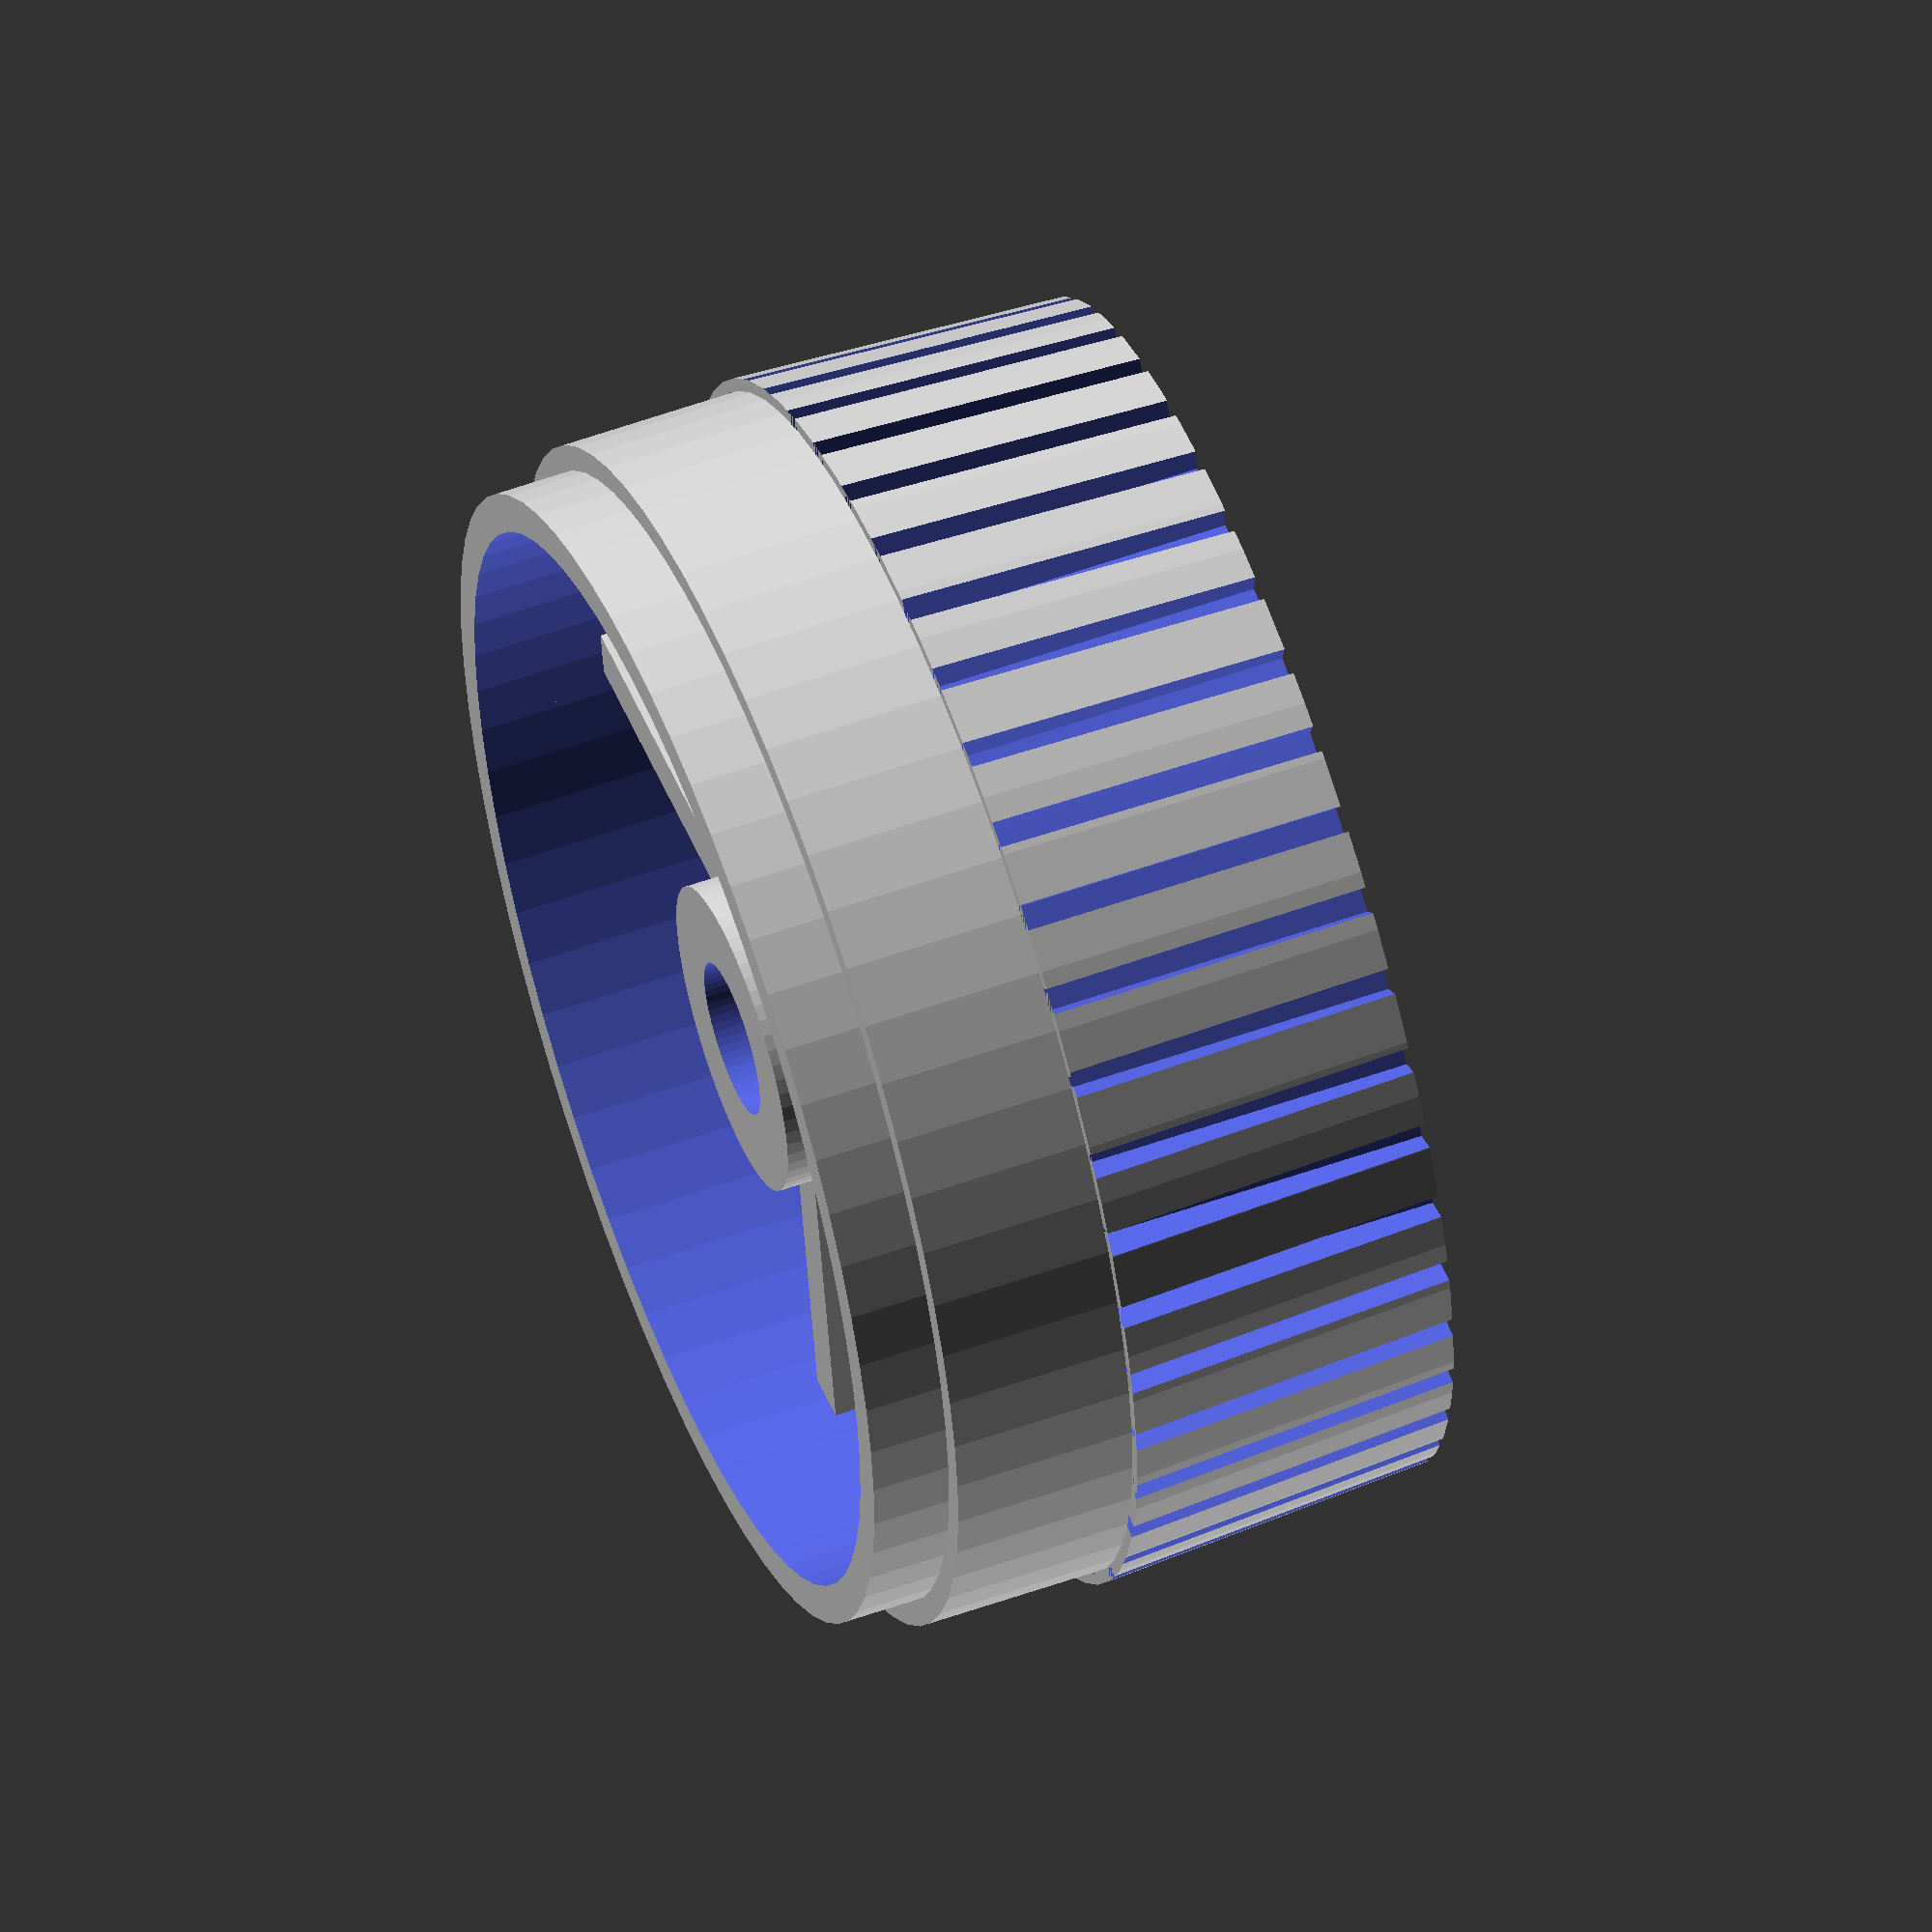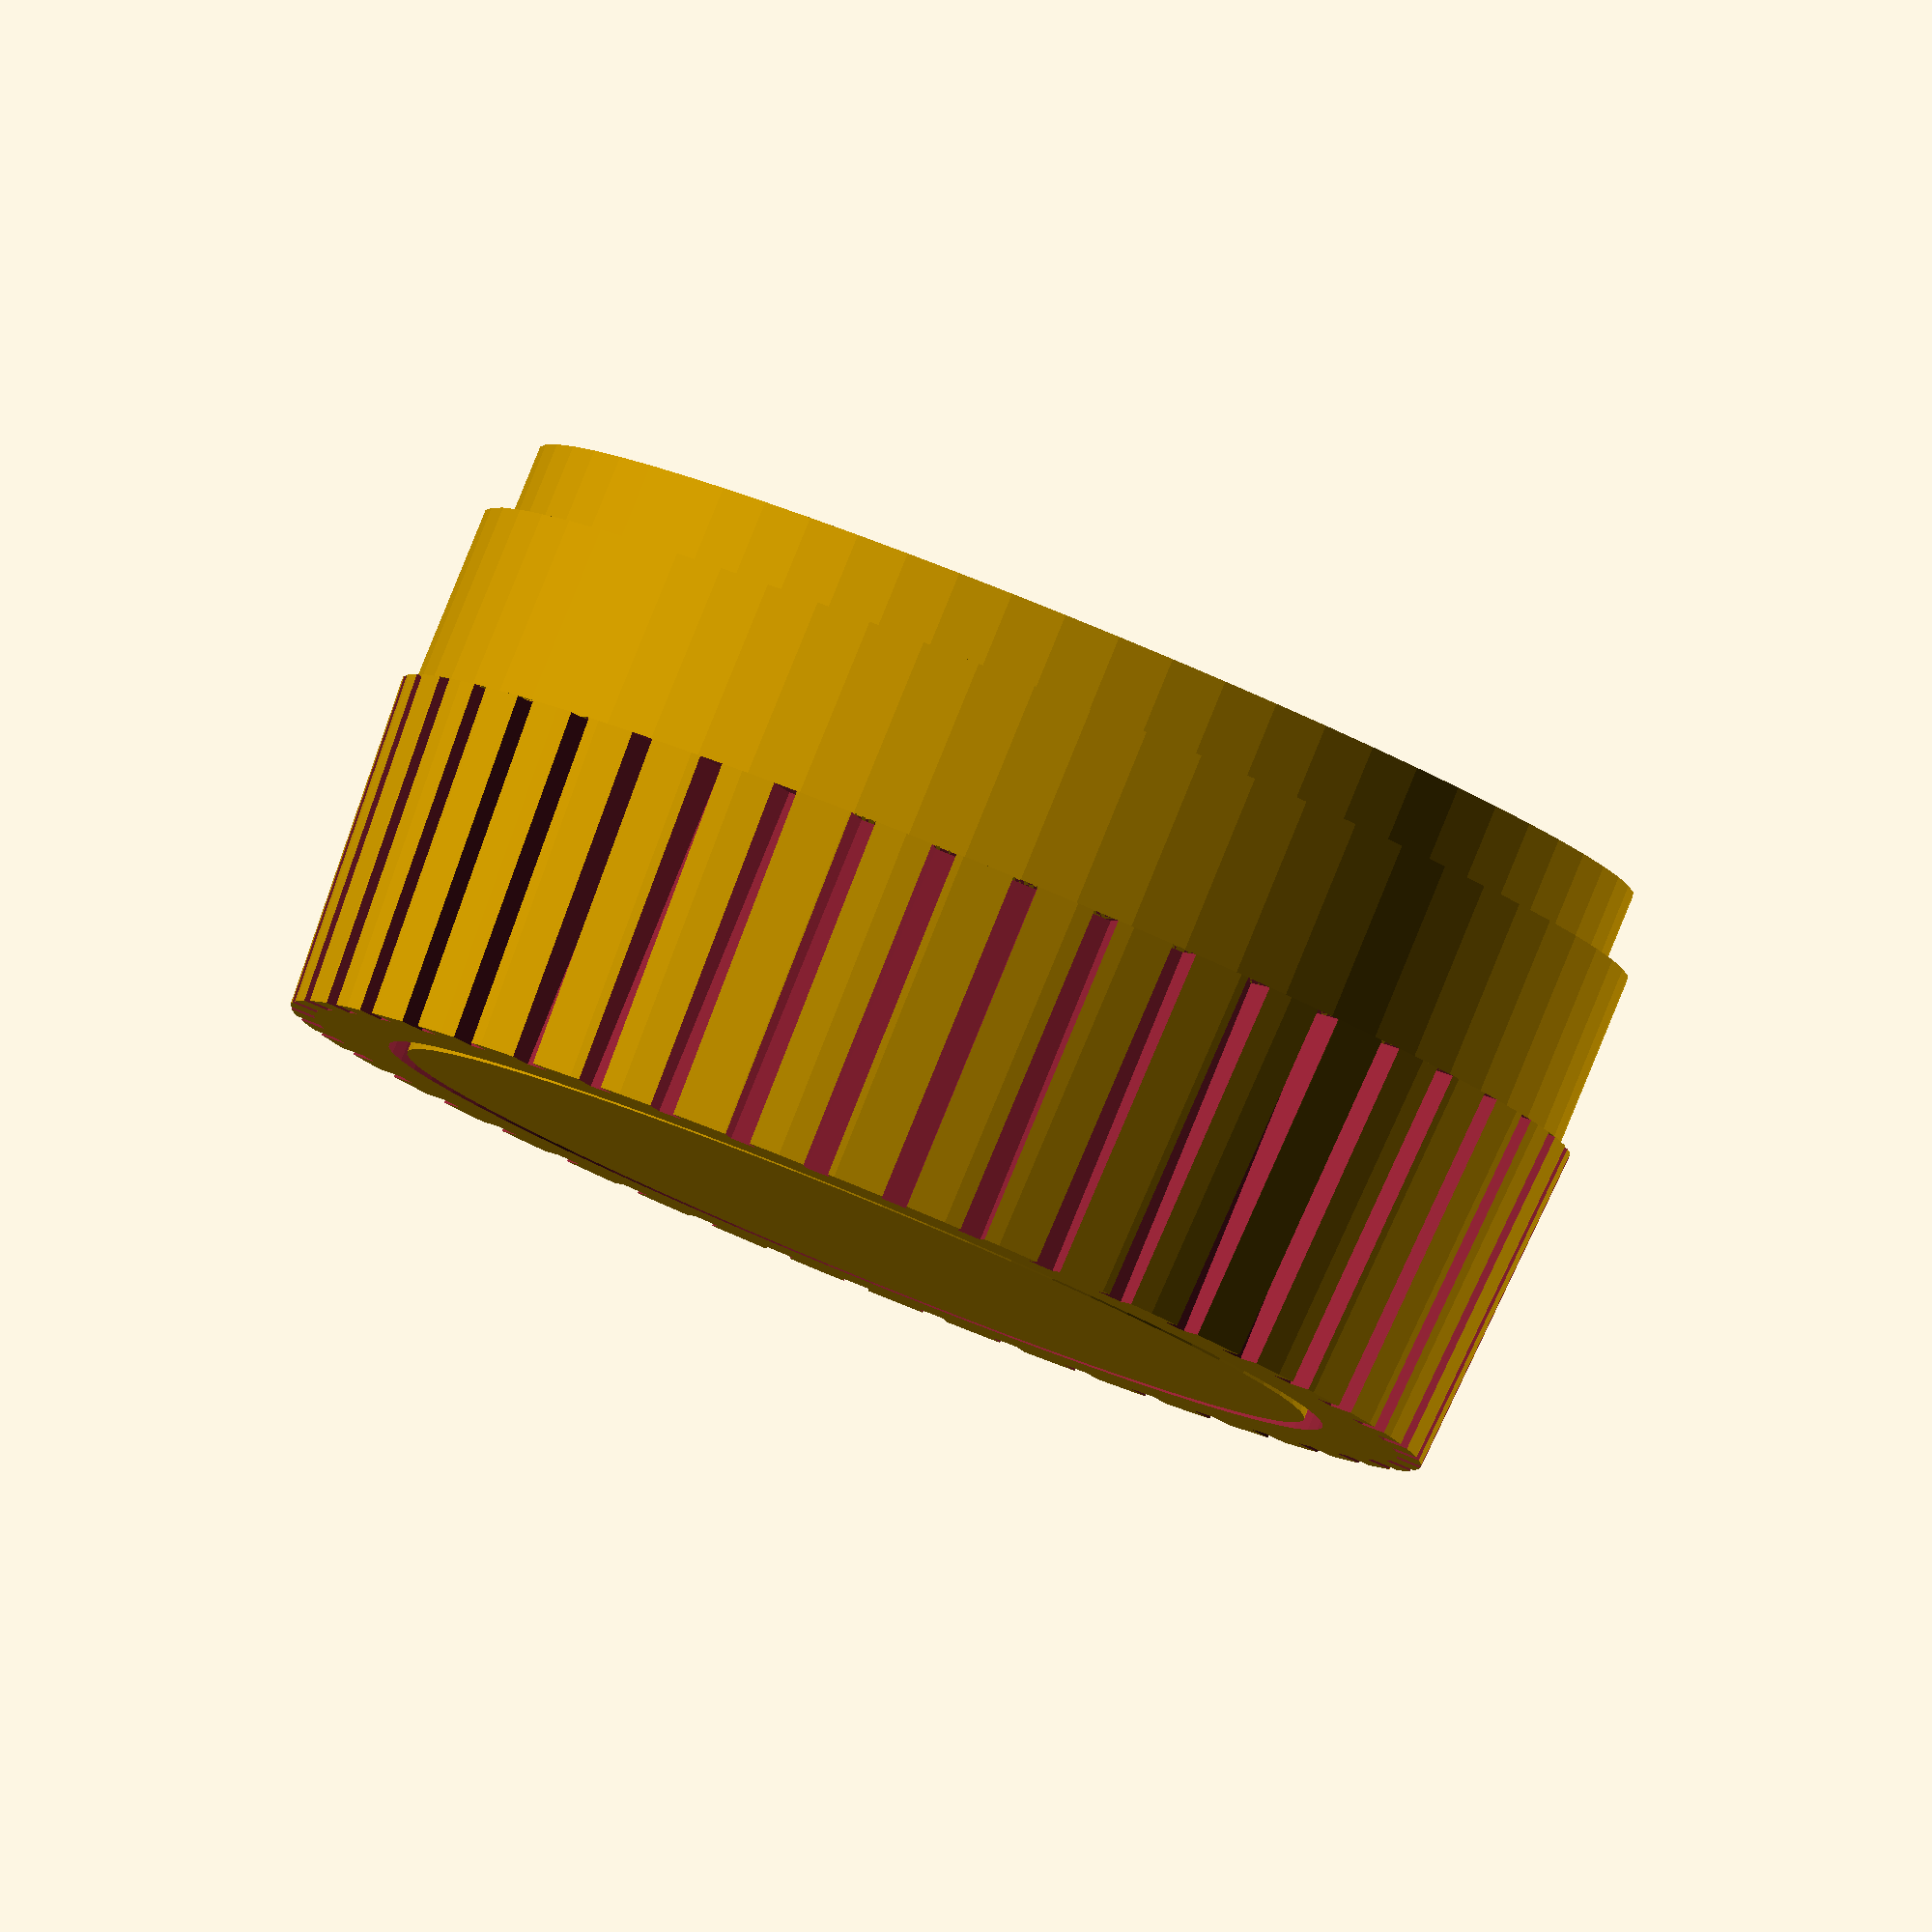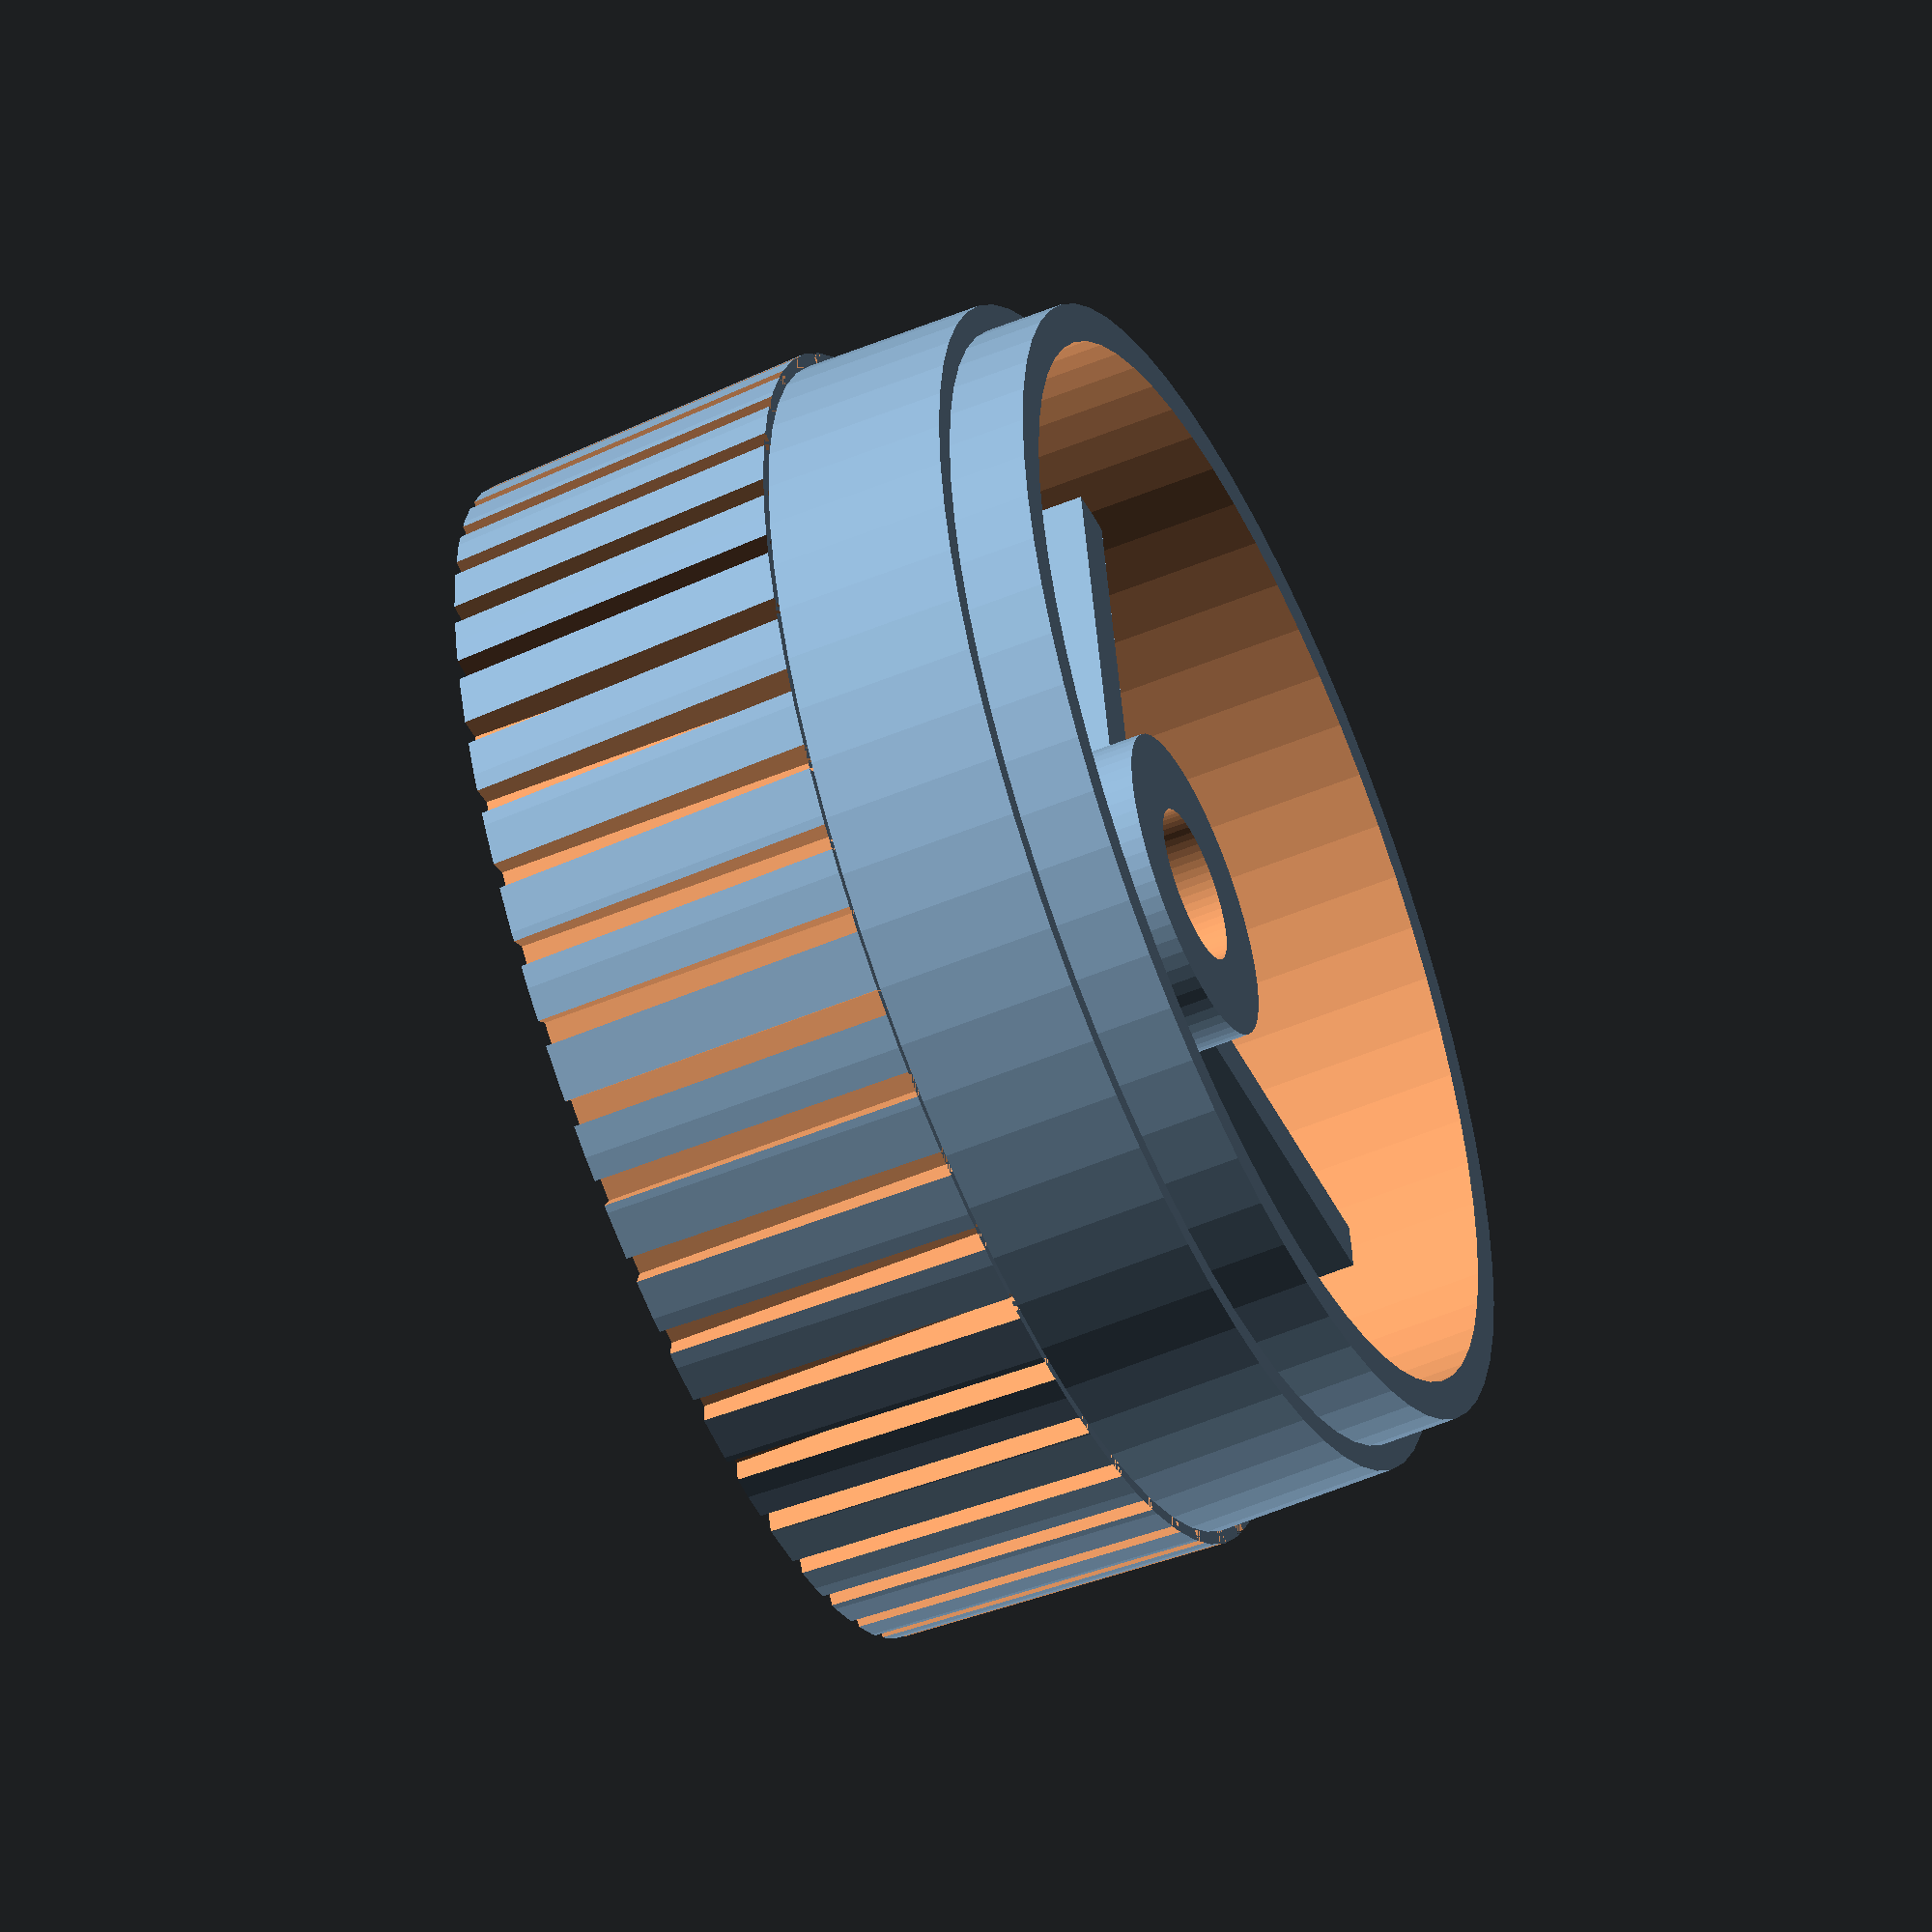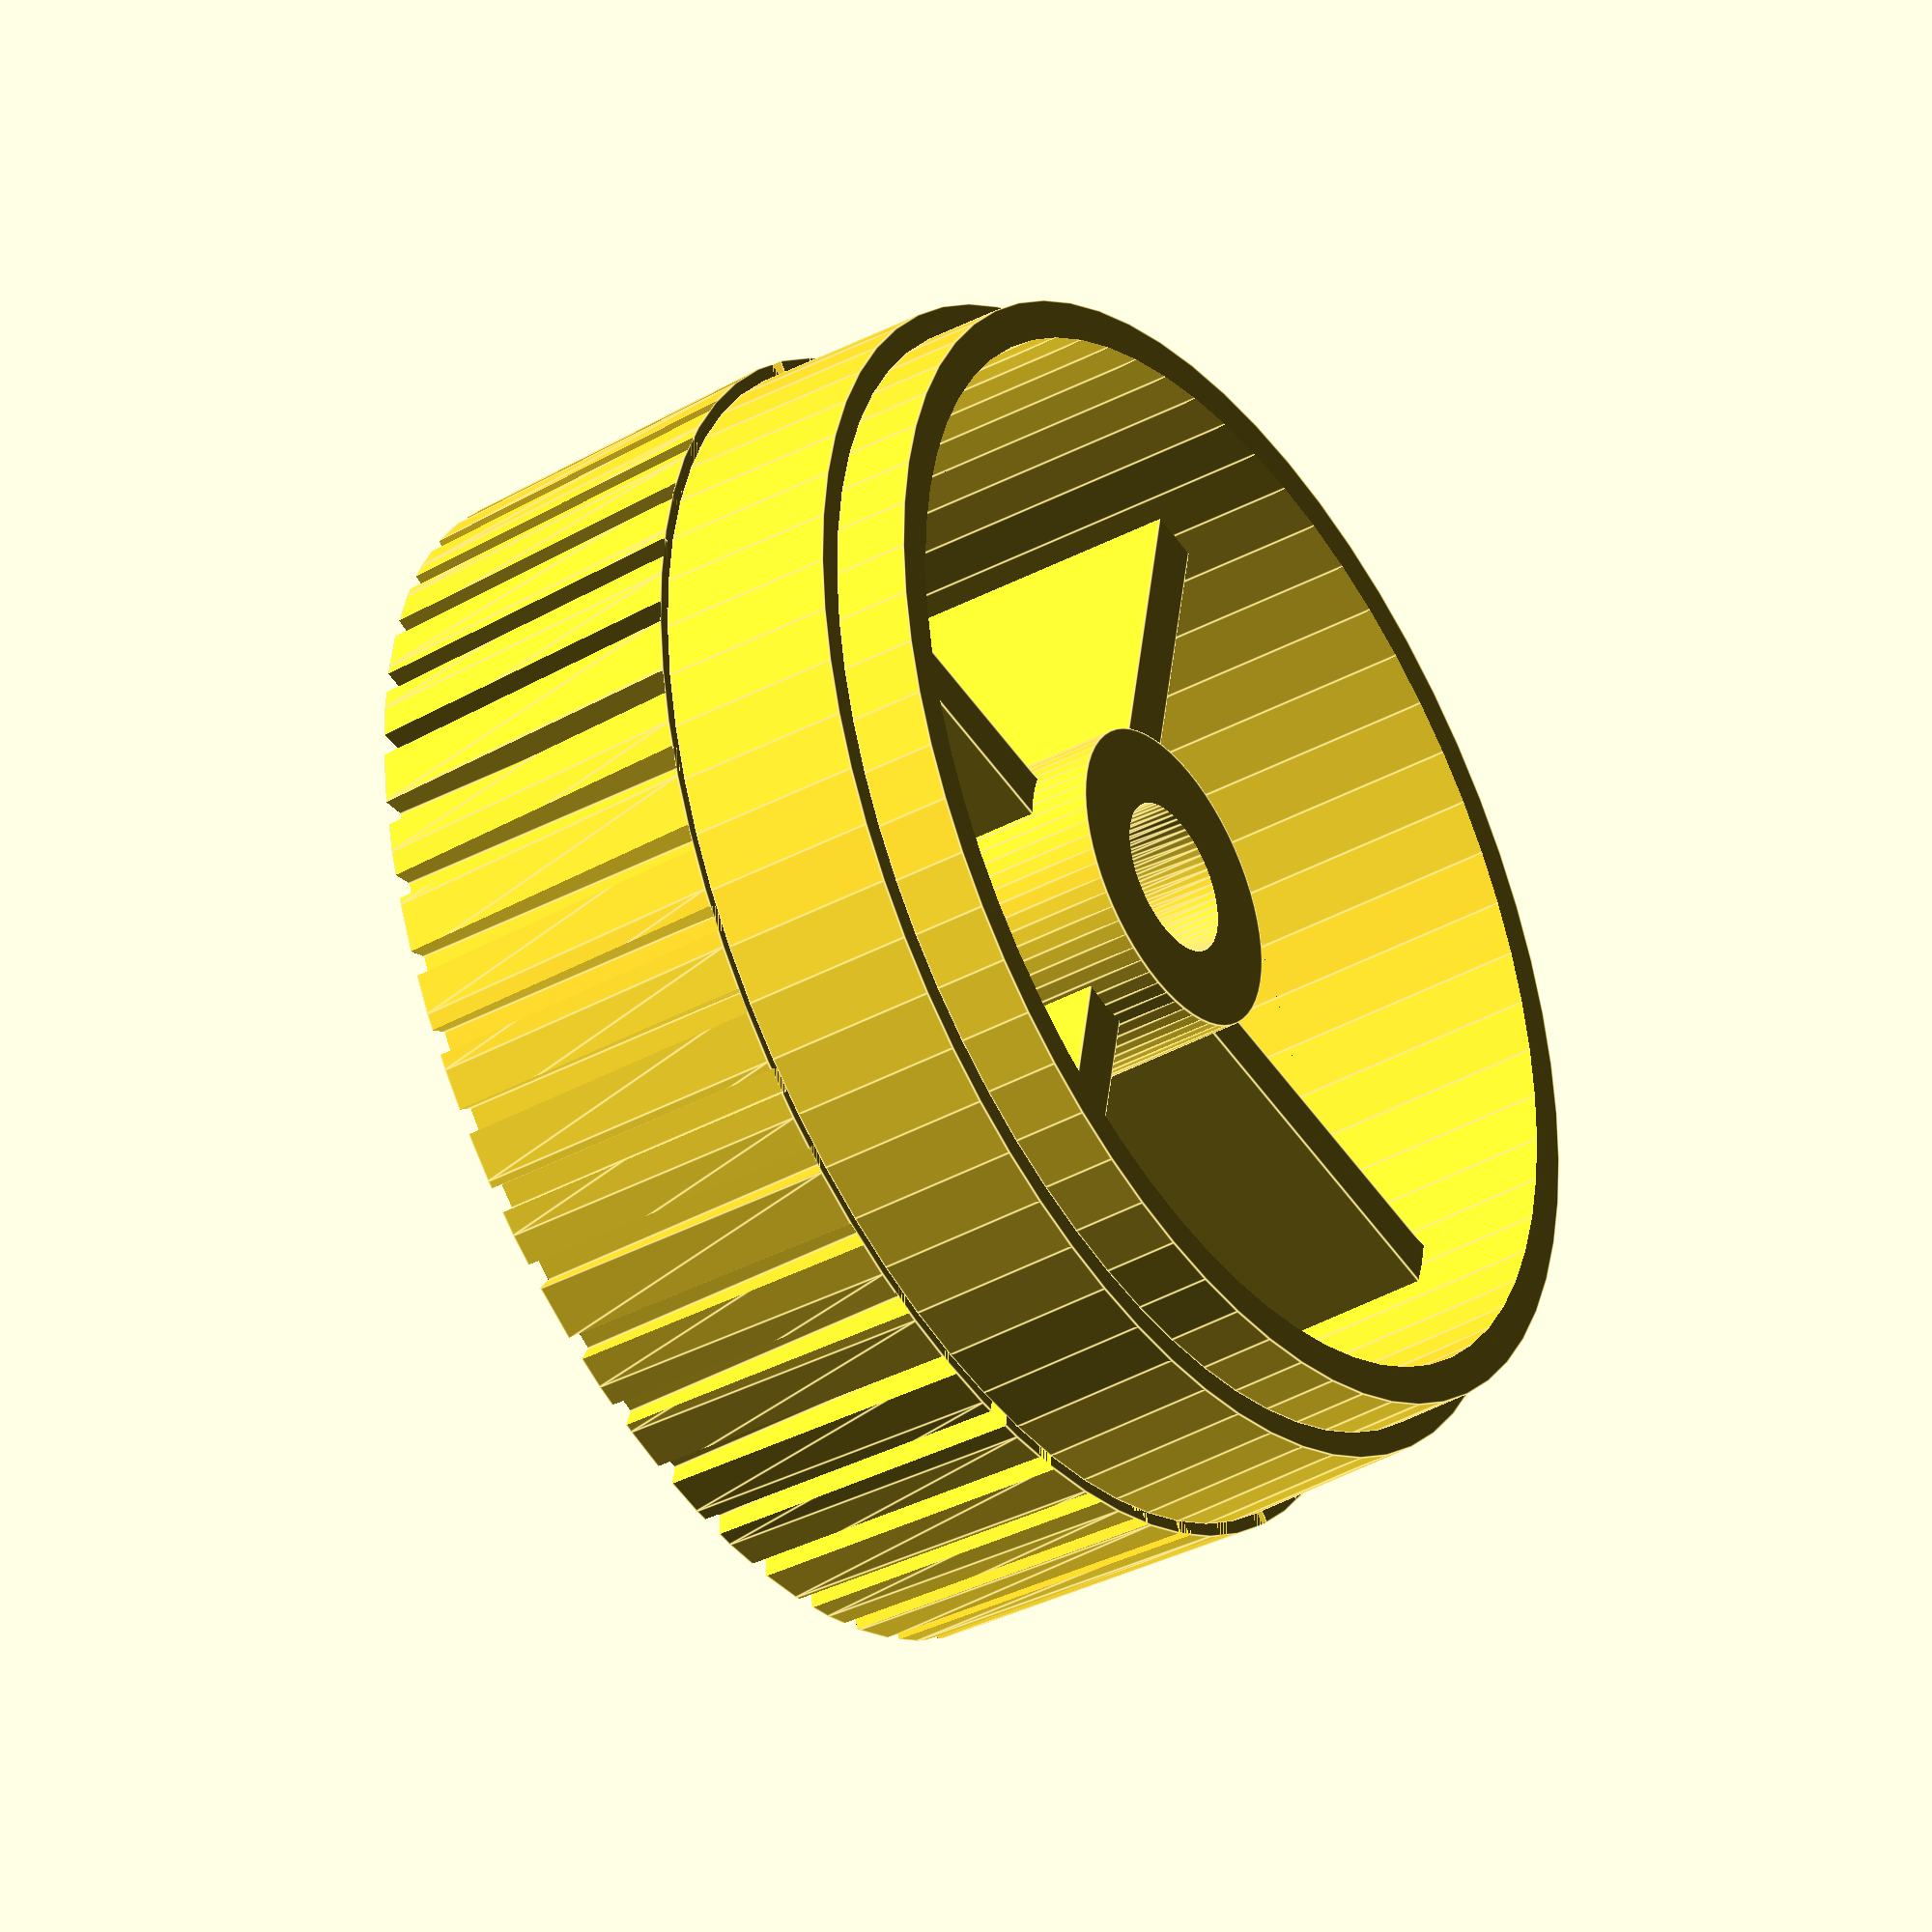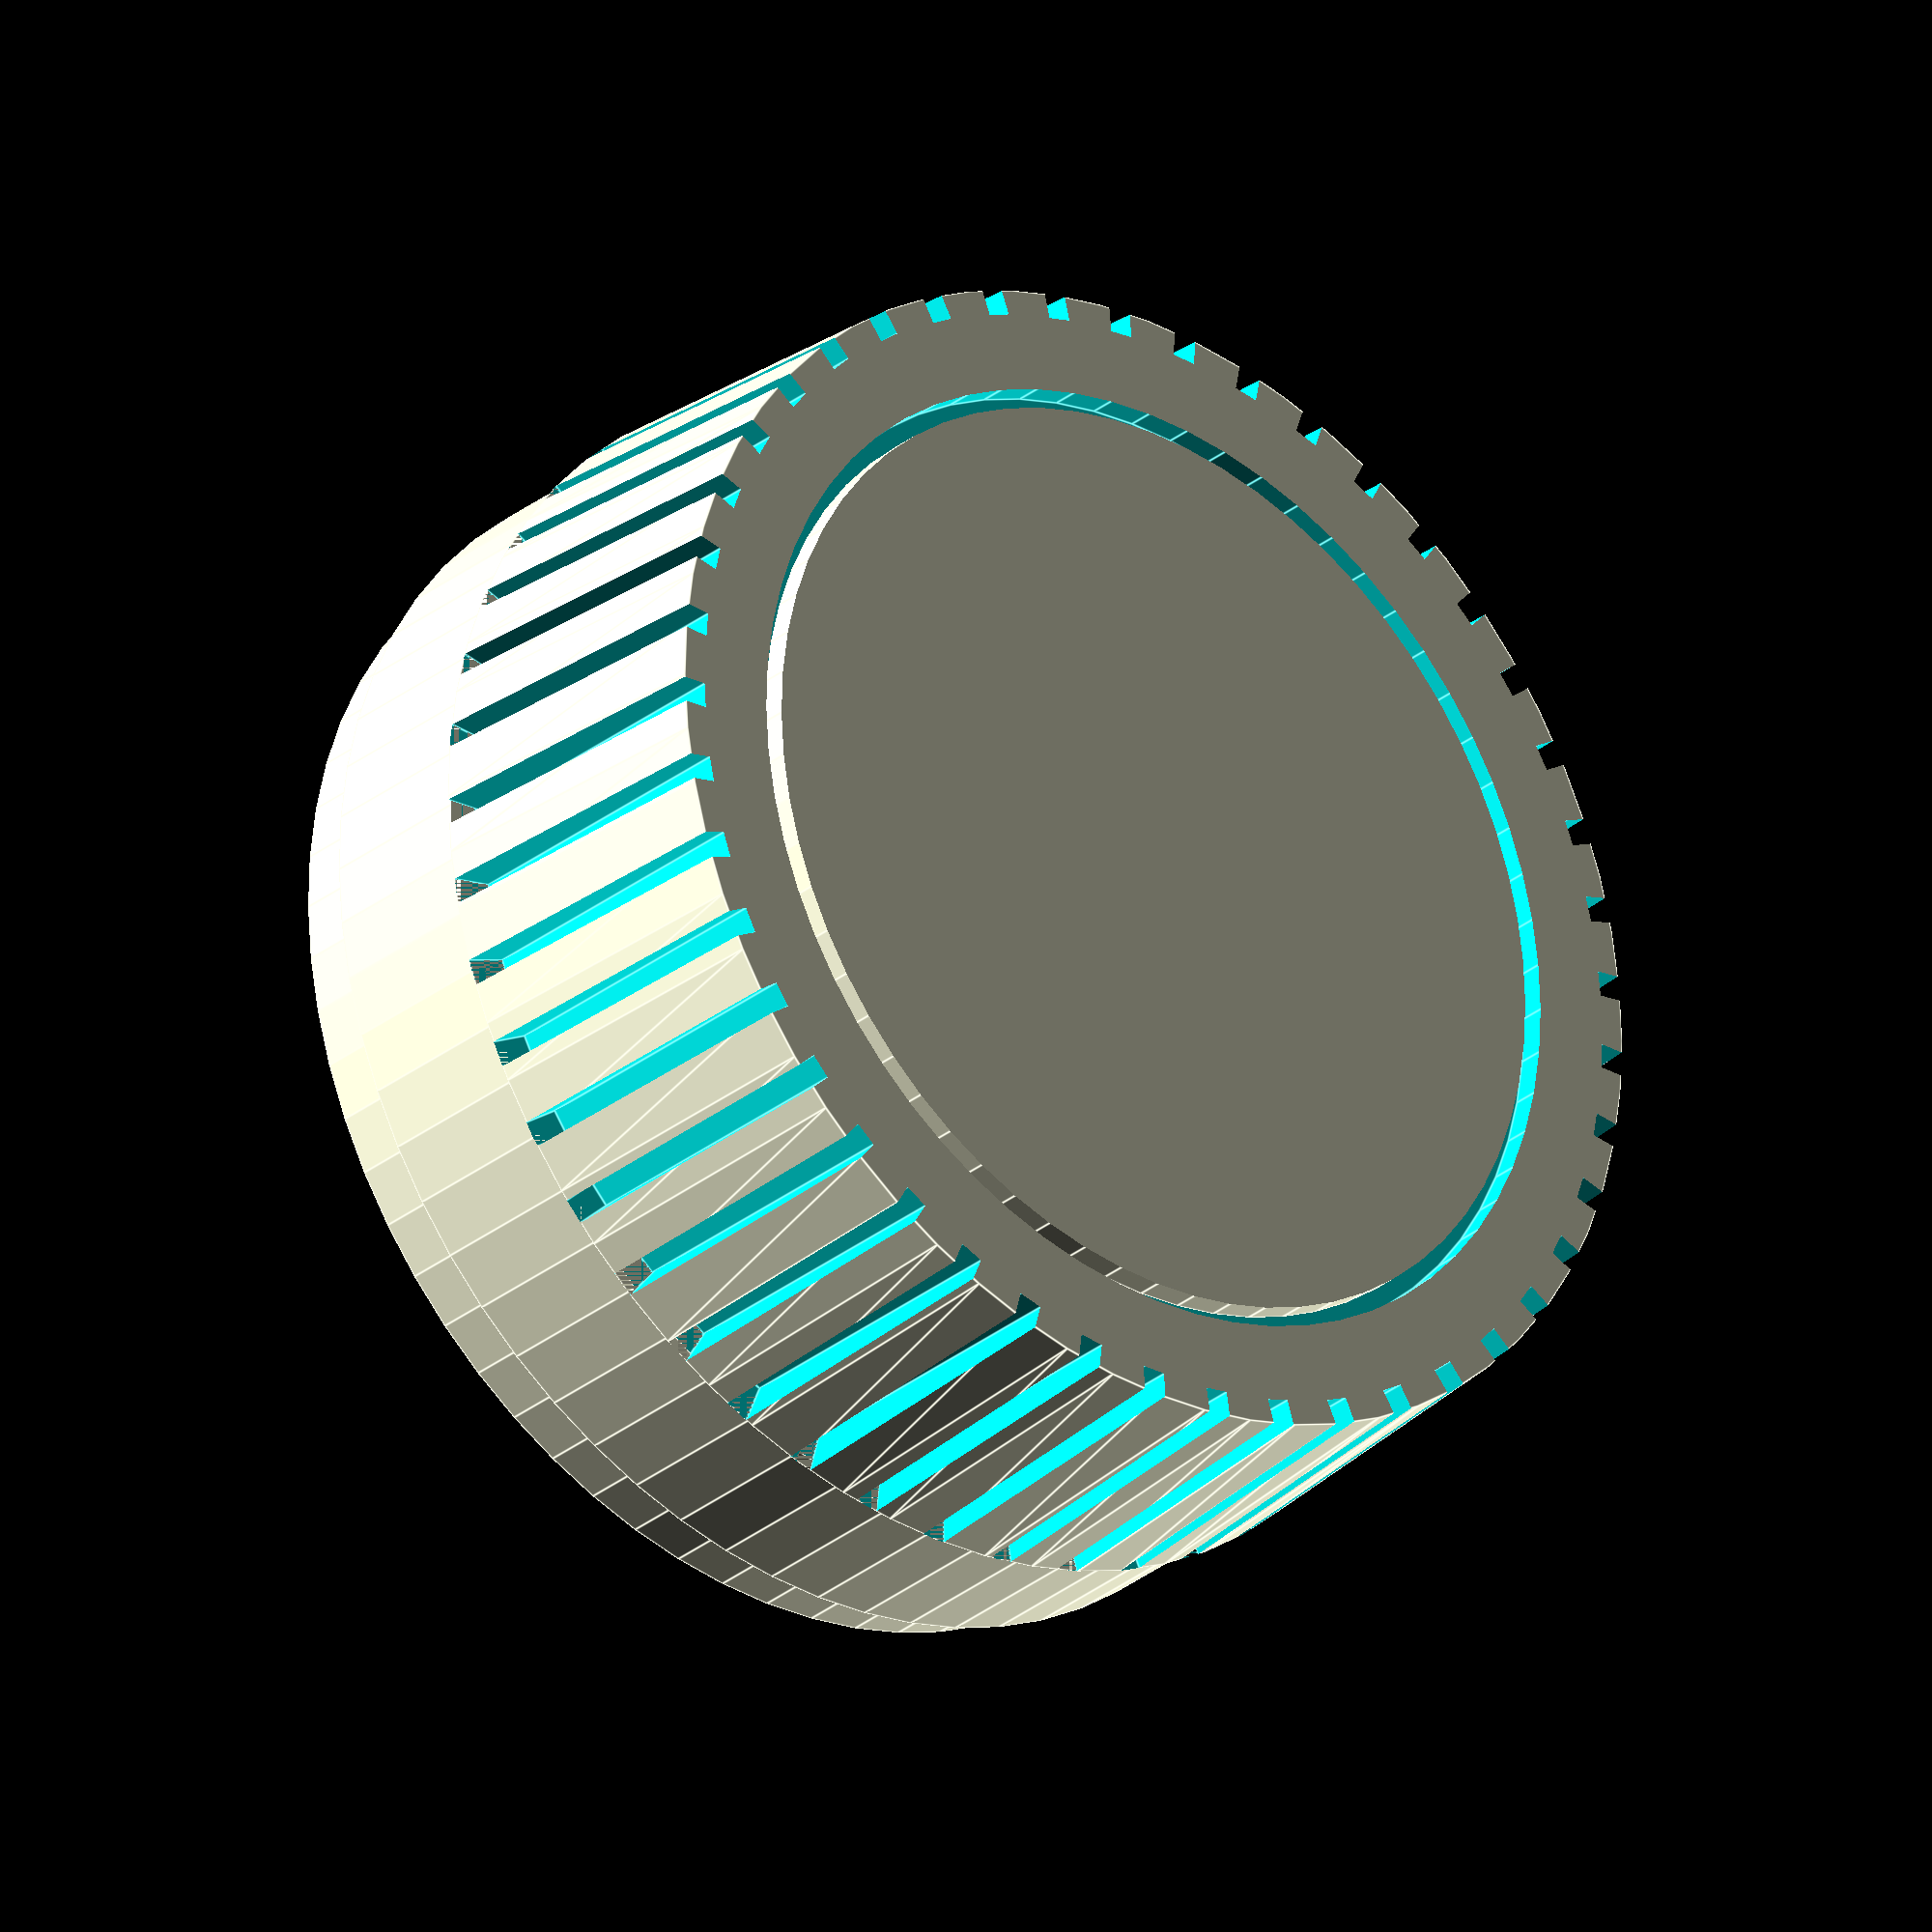
<openscad>
/*
 
  
Atari 2600 Paddle Replacement Wheel by jtritell is licensed under the Creative Commons - Attribution - Share Alike license.
By downloading this thing, you agree to abide by the license: Creative Commons - Attribution - Share Alike

*/

LowestDiameter=44.5;
LowestRadius=LowestDiameter/2;
LowestHeight=3;
MiddleDiameter=46.5;
MiddleRadius=MiddleDiameter/2;
MiddleHeight=7;
TopDiameter1=47.5;
TopDiameter2=46.0;
TopRadius1=TopDiameter1/2;
TopRadius2=TopDiameter2/2;
TopHeight=13;
InnerDiameter=41.5;
InnerRadius=InnerDiameter/2;
CenterDiameter=12;
CenterRadius=CenterDiameter/2;
CenterDepth=6.19; // 0 for Atari
CenterInset = 2.6; // 0 for Atari
Flat=false; // true for Atari
CenterInnerRadius=3; // 3.7 for Atari (determines fit on potentiometer)
Divots=45;
FullHeight=LowestHeight+MiddleHeight+TopHeight;
$fn=64;

module full() {
    difference(){
    union(){
    cylinder(LowestHeight,LowestRadius,LowestRadius);
    translate([0,0,LowestHeight])
    cylinder(MiddleHeight,MiddleRadius,MiddleRadius);
    translate([0,0,LowestHeight+MiddleHeight])
    cylinder(TopHeight,TopRadius1,TopRadius2);
    }

    translate([0,0,LowestHeight+MiddleHeight])
    for(i=[0 :Divots-1]){
        rotate(i*360/Divots, [0, 0 , 1])
        translate([0, TopRadius2-1 ,0])
        cube([1,2,TopHeight+10]);}

    translate([0,0,-0.1])
    cylinder(LowestHeight+MiddleHeight+TopHeight-3,InnerRadius,InnerRadius);


    translate([0,0,FullHeight-1])
    difference(){
    cylinder(2,19,19);
    cylinder(2,18.25,18.25);
    }}


    translate([0,0,CenterInset])
    difference(){
    cylinder(h=FullHeight-CenterInset-1.1,r=CenterRadius);
    translate([0,0,-0.1])
    difference(){
    cylinder(CenterDepth==0 ? FullHeight-CenterInset-1.1 : CenterDepth,CenterInnerRadius,CenterInnerRadius+0.1);
    if(Flat)
    translate([-CenterRadius,CenterRadius-3.5,0])
    cube([CenterDiameter,CenterDiameter,FullHeight]);
    }}

    translate([0,0,0])
    for(i=[0:3])
        rotate([0,0,45])
        rotate(i*360/4, [0,0,1])
        translate([-1,CenterRadius-0.5,5])
        cube([2,InnerRadius-CenterRadius+0.6,FullHeight-6.1]);
}

translate([0,0,FullHeight])
rotate([180,0,0])
full();
</openscad>
<views>
elev=303.7 azim=34.6 roll=69.5 proj=o view=solid
elev=94.7 azim=165.3 roll=337.8 proj=o view=wireframe
elev=235.3 azim=213.1 roll=246.5 proj=o view=solid
elev=40.0 azim=235.1 roll=303.7 proj=o view=edges
elev=208.9 azim=349.4 roll=39.9 proj=o view=edges
</views>
